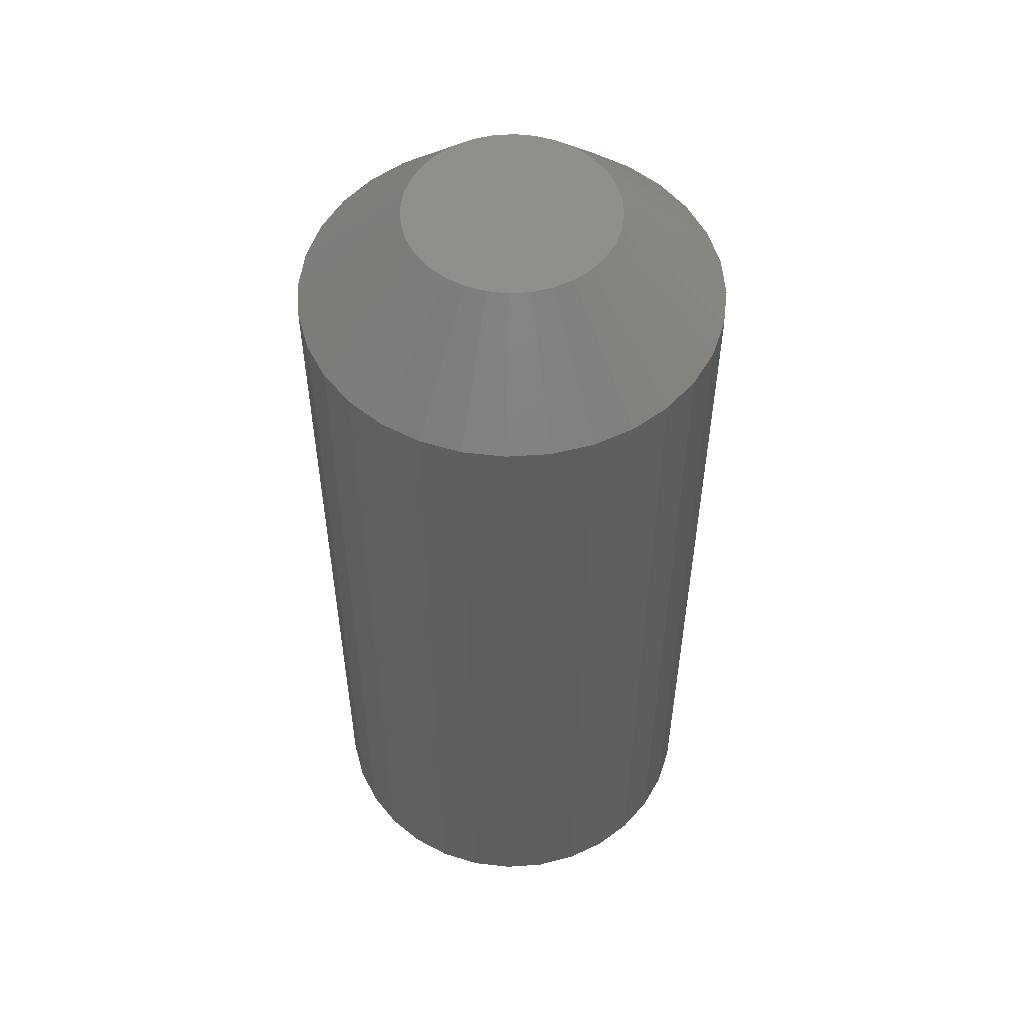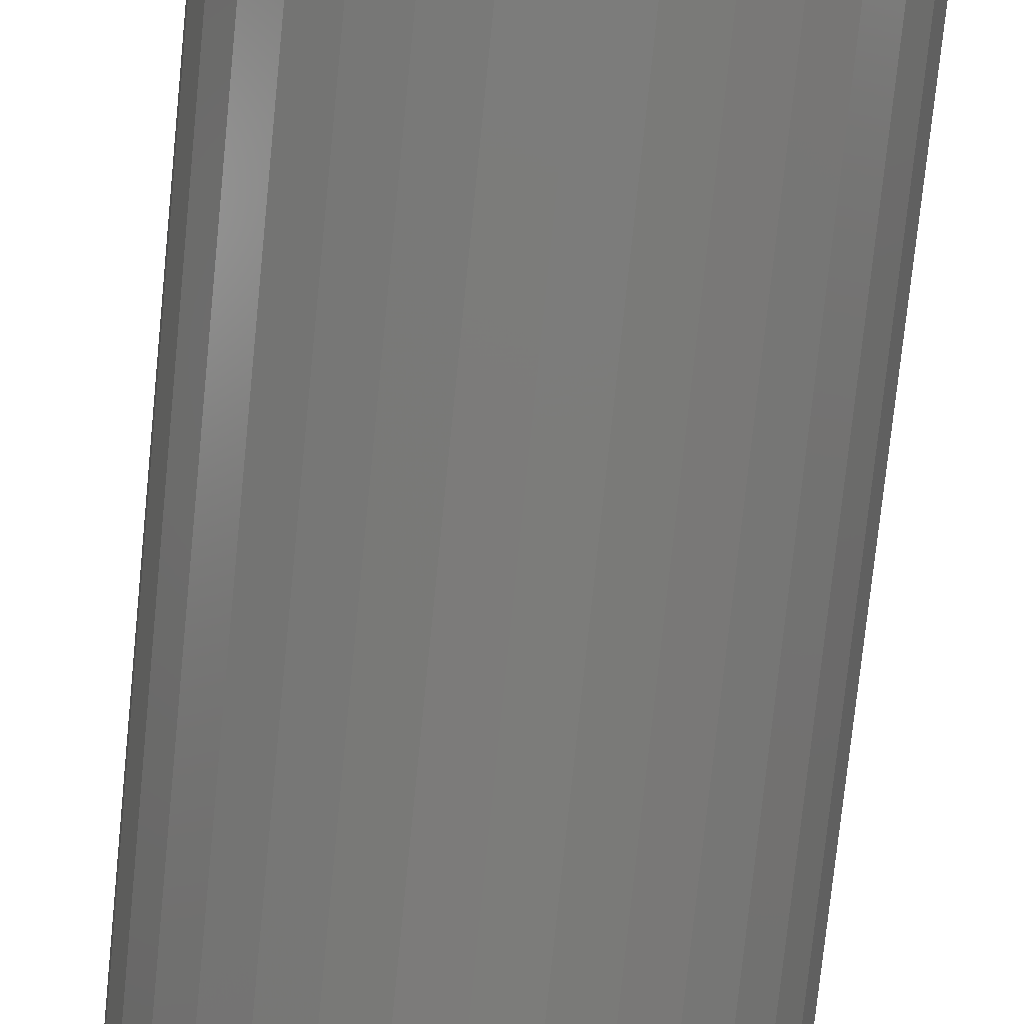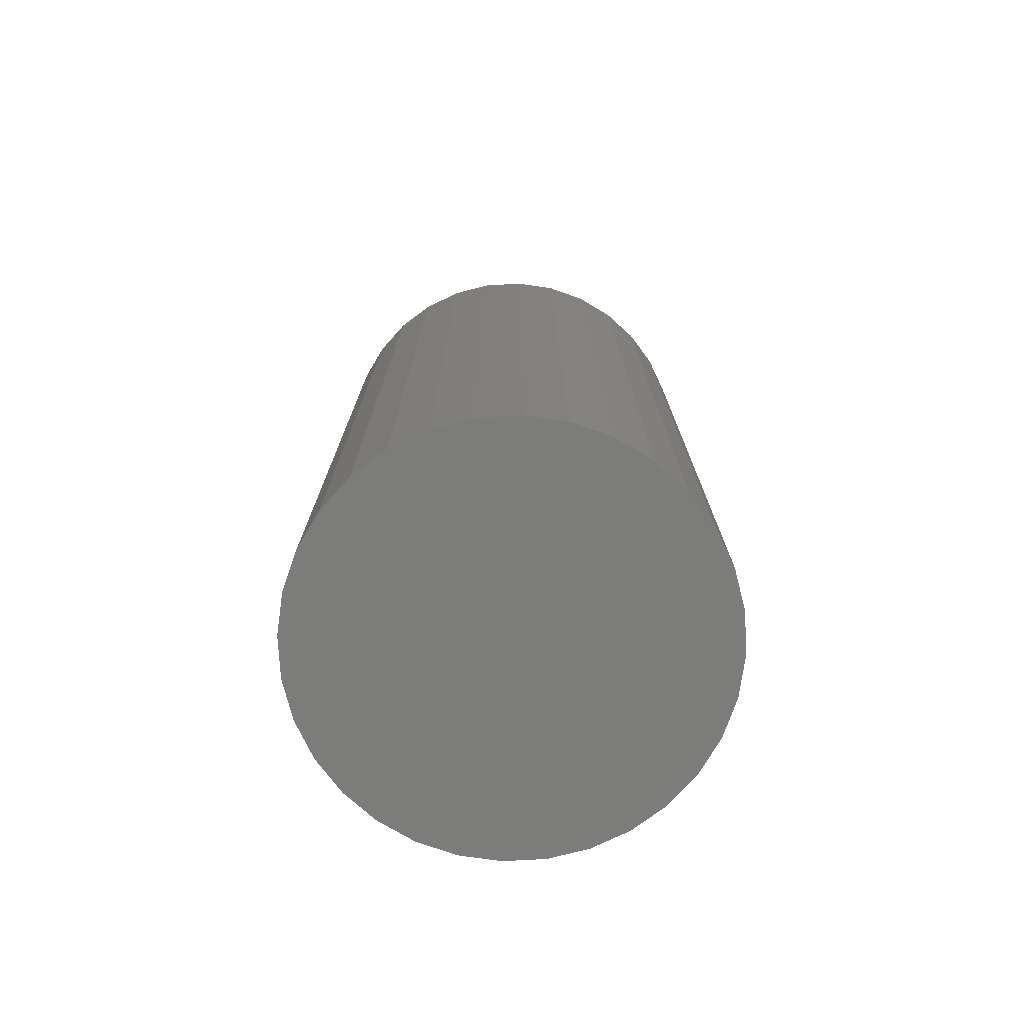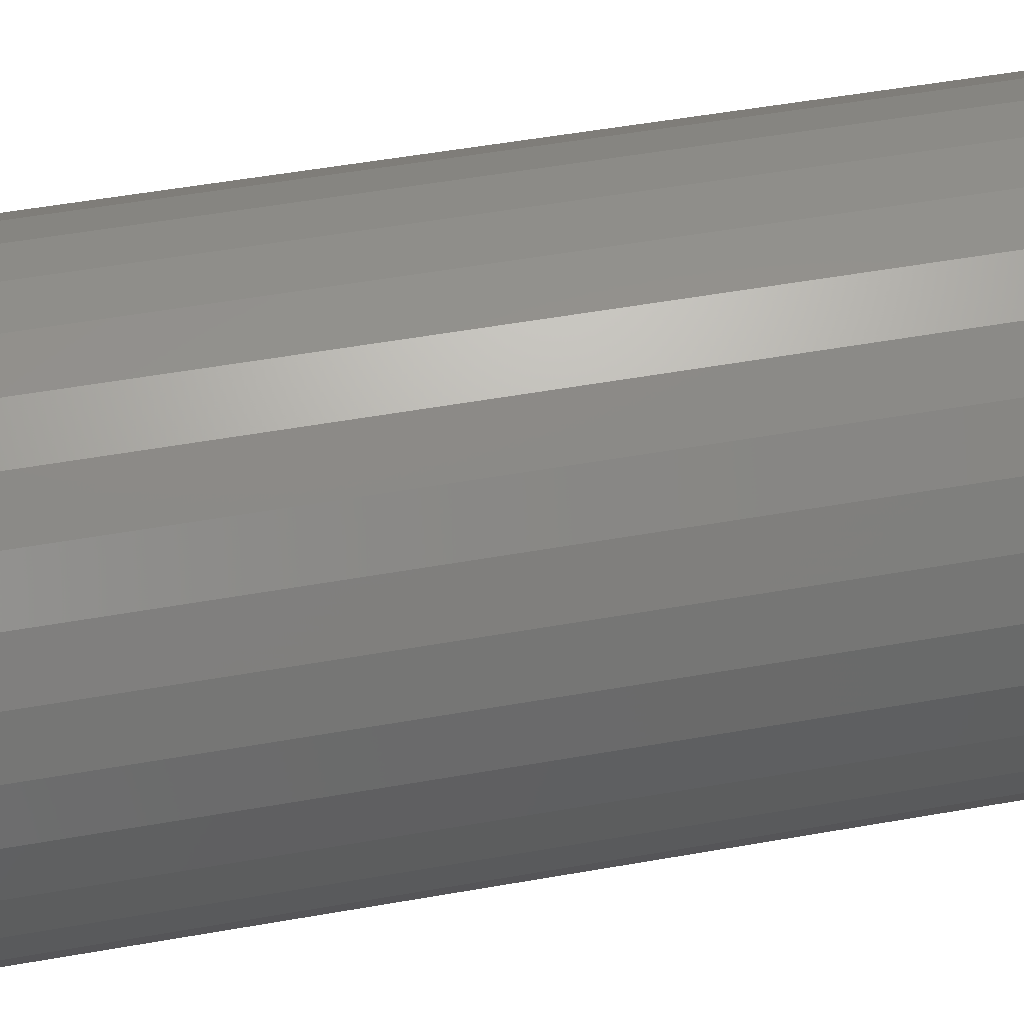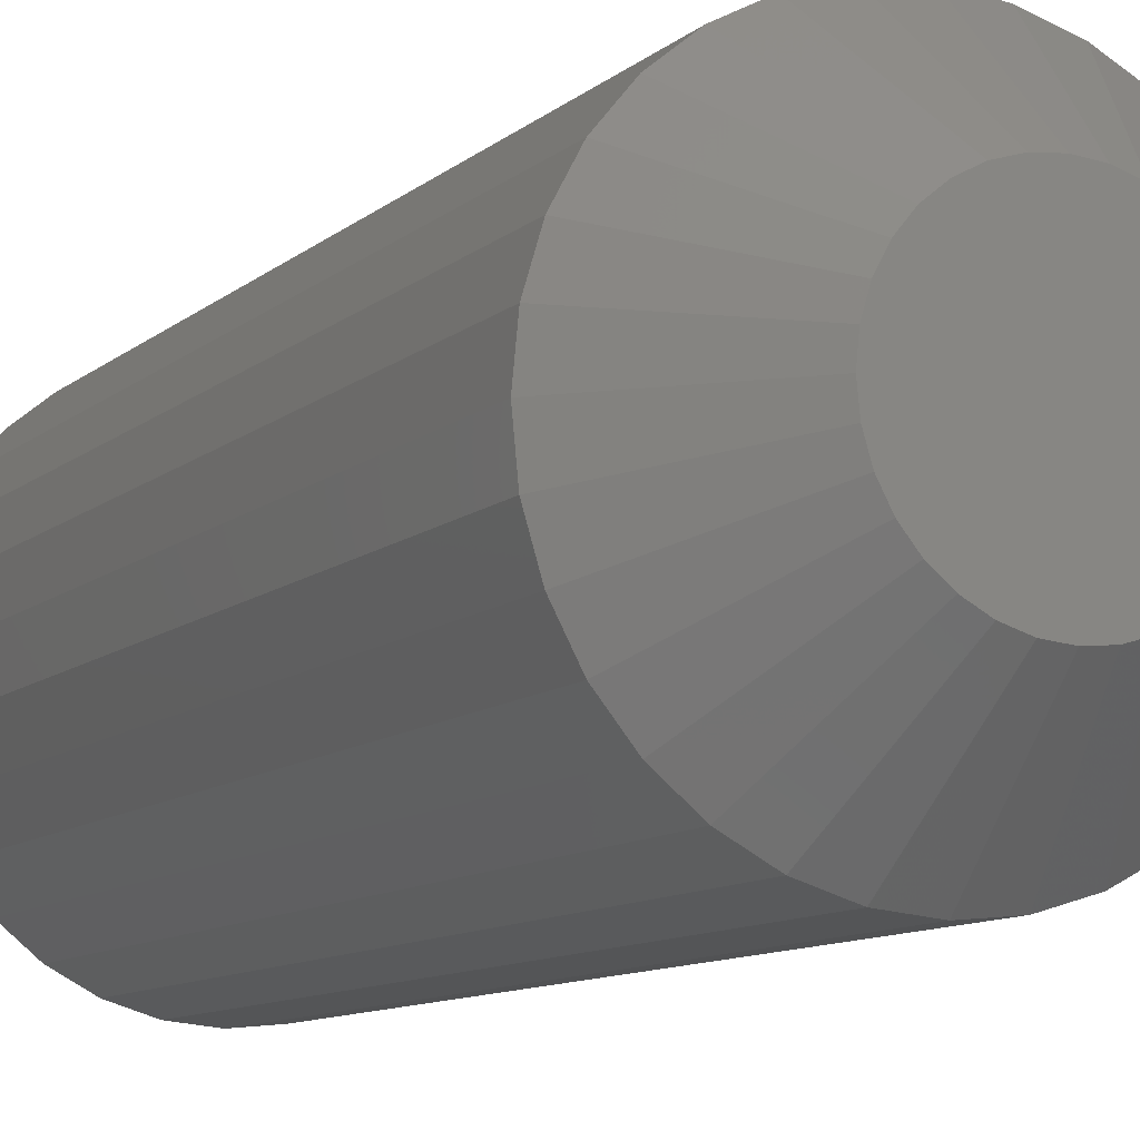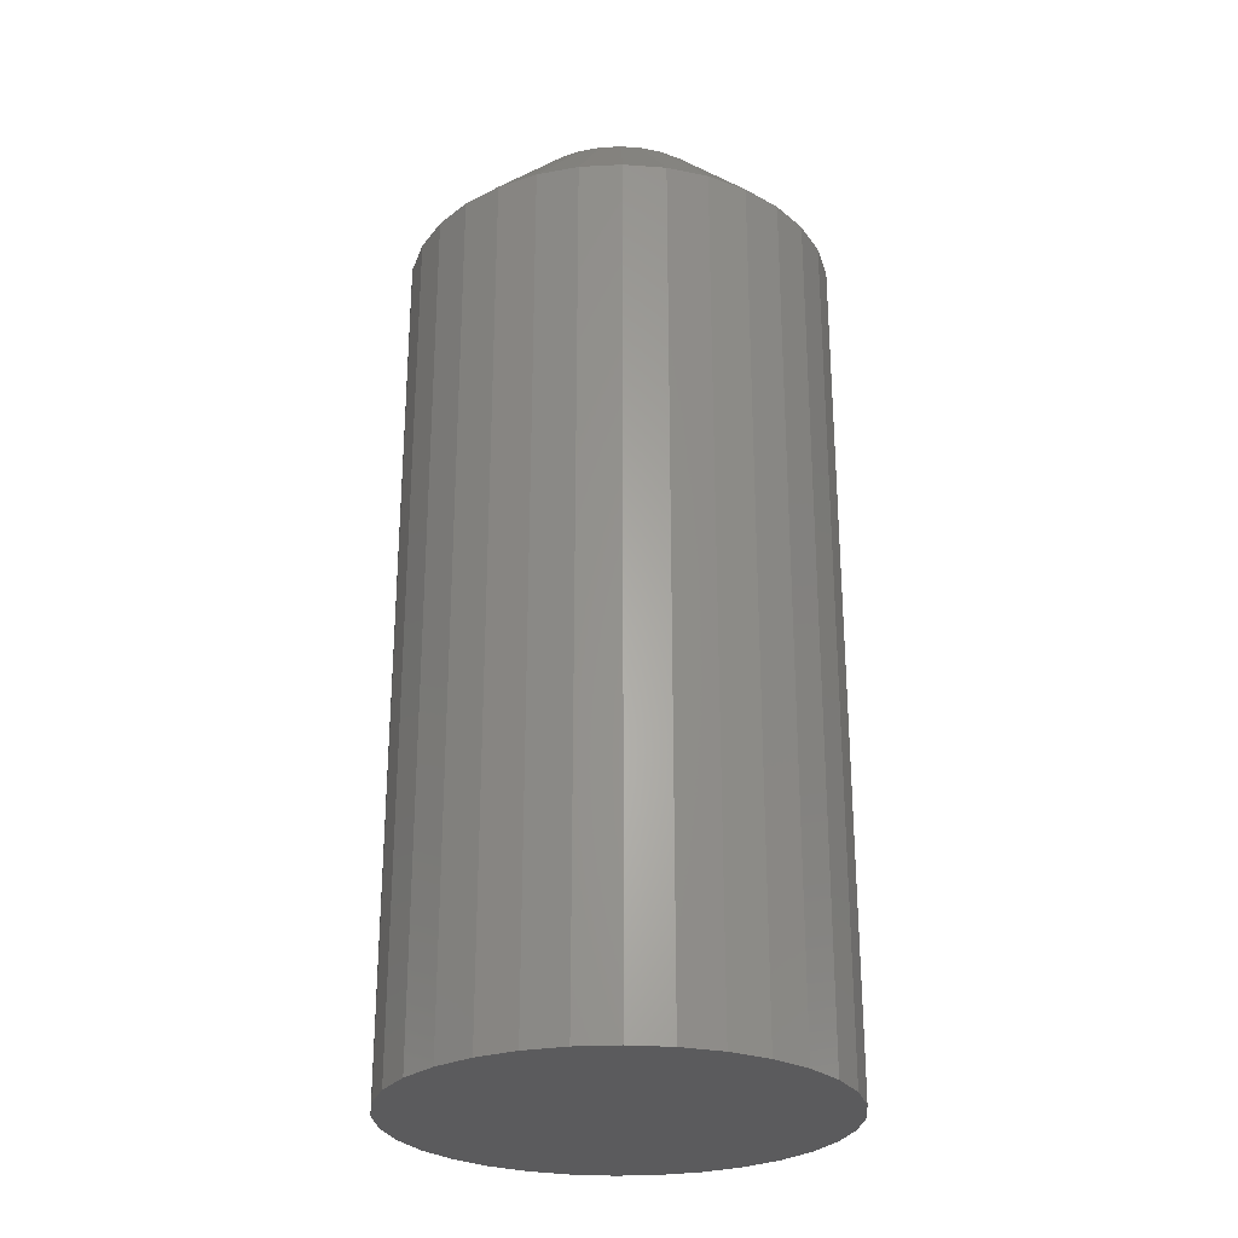
<metadata>
{"format":"stl","ext":"stl","renderer":"f3d","projection":"perspective","resolution":1024,"background":"white","views":[{"elev":53.4,"azim":147.7,"up":"+Z"},{"elev":-75.5,"azim":174.2,"up":"+Y"},{"elev":-75.4,"azim":20.0,"up":"+Z"},{"elev":50.4,"azim":78.9,"up":"+Y"},{"elev":-9.8,"azim":-26.4,"up":"+Y"},{"elev":-27.0,"azim":145.3,"up":"+Z"}]}
</metadata>
<code>
# stl→obj: 96 verts, 188 faces
v -0.2416 0.1202 0.07031
v -0.242 0.1187 0.07031
v -0.2272 0.1202 0.07031
v -0.2267 0.1187 0.07031
v -0.2266 0.1172 0.07031
v -0.242 0.1157 0.07031
v -0.2267 0.1157 0.07031
v -0.2416 0.1142 0.07031
v -0.2272 0.1142 0.07031
v -0.2409 0.1128 0.07031
v -0.2279 0.1128 0.07031
v -0.2399 0.1117 0.07031
v -0.2387 0.1107 0.07031
v -0.2289 0.1117 0.07031
v -0.2374 0.11 0.07031
v -0.2359 0.1095 0.07031
v -0.2344 0.1094 0.07031
v -0.23 0.1107 0.07031
v -0.2329 0.1095 0.07031
v -0.2314 0.11 0.07031
v -0.2422 0.1172 0.07031
v -0.2279 0.1215 0.07031
v -0.2289 0.1227 0.07031
v -0.23 0.1237 0.07031
v -0.2314 0.1244 0.07031
v -0.2329 0.1248 0.07031
v -0.2344 0.125 0.07031
v -0.2359 0.1248 0.07031
v -0.2374 0.1244 0.07031
v -0.2387 0.1237 0.07031
v -0.2399 0.1227 0.07031
v -0.2409 0.1215 0.07031
v -0.2188 0.1172 0
v -0.2188 0.1172 0.0625
v -0.2191 0.1141 0
v -0.2191 0.1141 0.0625
v -0.2199 0.1112 0
v -0.2199 0.1112 0.0625
v -0.2214 0.1085 0
v -0.2214 0.1085 0.0625
v -0.2233 0.1061 0
v -0.2233 0.1061 0.0625
v -0.2257 0.1042 0
v -0.2257 0.1042 0.0625
v -0.2284 0.1028 0
v -0.2284 0.1028 0.0625
v -0.2313 0.1019 0
v -0.2313 0.1019 0.0625
v -0.2344 0.1016 0
v -0.2344 0.1016 0.0625
v -0.2374 0.1019 0
v -0.2374 0.1019 0.0625
v -0.2404 0.1028 0
v -0.2404 0.1028 0.0625
v -0.2431 0.1042 0
v -0.2431 0.1042 0.0625
v -0.2454 0.1061 0
v -0.2454 0.1061 0.0625
v -0.2474 0.1085 0
v -0.2474 0.1085 0.0625
v -0.2488 0.1112 0
v -0.2488 0.1112 0.0625
v -0.2497 0.1141 0
v -0.2497 0.1141 0.0625
v -0.25 0.1172 0
v -0.25 0.1172 0.0625
v -0.2497 0.1202 0
v -0.2497 0.1202 0.0625
v -0.2488 0.1232 0
v -0.2488 0.1232 0.0625
v -0.2474 0.1259 0
v -0.2474 0.1259 0.0625
v -0.2454 0.1282 0
v -0.2454 0.1282 0.0625
v -0.2431 0.1302 0
v -0.2431 0.1302 0.0625
v -0.2404 0.1316 0
v -0.2404 0.1316 0.0625
v -0.2374 0.1325 0
v -0.2374 0.1325 0.0625
v -0.2344 0.1328 0
v -0.2344 0.1328 0.0625
v -0.2313 0.1325 0
v -0.2313 0.1325 0.0625
v -0.2284 0.1316 0
v -0.2284 0.1316 0.0625
v -0.2257 0.1302 0
v -0.2257 0.1302 0.0625
v -0.2233 0.1282 0
v -0.2233 0.1282 0.0625
v -0.2214 0.1259 0
v -0.2214 0.1259 0.0625
v -0.2199 0.1232 0
v -0.2199 0.1232 0.0625
v -0.2191 0.1202 0
v -0.2191 0.1202 0.0625
f 1 2 3
f 3 2 4
f 5 6 7
f 6 8 7
f 7 8 9
f 8 10 9
f 9 10 11
f 10 12 11
f 11 12 13
f 11 13 14
f 14 13 15
f 14 15 16
f 16 17 14
f 18 14 17
f 18 17 19
f 18 19 20
f 21 6 5
f 21 5 4
f 21 4 2
f 22 23 24
f 22 24 25
f 22 25 26
f 22 26 27
f 22 27 28
f 22 28 29
f 22 29 30
f 22 30 31
f 22 31 32
f 22 32 1
f 22 1 3
f 33 34 35
f 35 34 36
f 35 36 37
f 37 36 38
f 37 38 39
f 39 38 40
f 39 40 41
f 41 40 42
f 41 42 43
f 43 42 44
f 43 44 45
f 45 44 46
f 45 46 47
f 47 46 48
f 47 48 49
f 49 48 50
f 49 50 51
f 51 50 52
f 51 52 53
f 53 52 54
f 53 54 55
f 55 54 56
f 55 56 57
f 57 56 58
f 57 58 59
f 59 58 60
f 59 60 61
f 61 60 62
f 61 62 63
f 63 62 64
f 63 64 65
f 65 64 66
f 65 66 67
f 67 66 68
f 67 68 69
f 69 68 70
f 69 70 71
f 71 70 72
f 71 72 73
f 73 72 74
f 73 74 75
f 75 74 76
f 75 76 77
f 77 76 78
f 77 78 79
f 79 78 80
f 79 80 81
f 81 80 82
f 81 82 83
f 83 82 84
f 83 84 85
f 85 84 86
f 85 86 87
f 87 86 88
f 87 88 89
f 89 88 90
f 89 90 91
f 91 90 92
f 91 92 93
f 93 92 94
f 93 94 95
f 95 94 96
f 95 96 33
f 33 96 34
f 5 7 34
f 7 36 34
f 66 64 21
f 64 6 21
f 64 62 8
f 6 64 8
f 60 58 10
f 10 62 60
f 8 62 10
f 56 54 15
f 13 56 15
f 13 12 56
f 52 50 16
f 16 54 52
f 15 54 16
f 48 46 20
f 19 48 20
f 19 17 48
f 44 42 18
f 18 46 44
f 20 46 18
f 40 38 9
f 11 40 9
f 11 14 40
f 7 38 36
f 9 38 7
f 12 10 58
f 58 56 12
f 17 16 50
f 50 48 17
f 14 18 42
f 42 40 14
f 21 2 66
f 2 68 66
f 34 96 5
f 96 4 5
f 96 94 3
f 4 96 3
f 92 90 22
f 22 94 92
f 3 94 22
f 88 86 25
f 24 88 25
f 24 23 88
f 84 82 26
f 26 86 84
f 25 86 26
f 80 78 29
f 28 80 29
f 28 27 80
f 76 74 30
f 30 78 76
f 29 78 30
f 72 70 1
f 32 72 1
f 32 31 72
f 2 70 68
f 1 70 2
f 23 22 90
f 90 88 23
f 27 26 82
f 82 80 27
f 31 30 74
f 74 72 31
f 71 73 89
f 91 71 89
f 69 71 91
f 93 69 91
f 39 59 37
f 57 59 39
f 41 57 39
f 55 57 41
f 43 55 41
f 43 53 55
f 51 53 43
f 45 51 43
f 45 49 51
f 47 49 45
f 87 89 73
f 87 73 75
f 87 75 77
f 87 77 79
f 87 79 81
f 87 81 83
f 87 83 85
f 59 61 37
f 37 61 63
f 37 63 35
f 35 63 65
f 35 65 33
f 33 65 67
f 33 67 95
f 95 67 69
f 95 69 93

</code>
